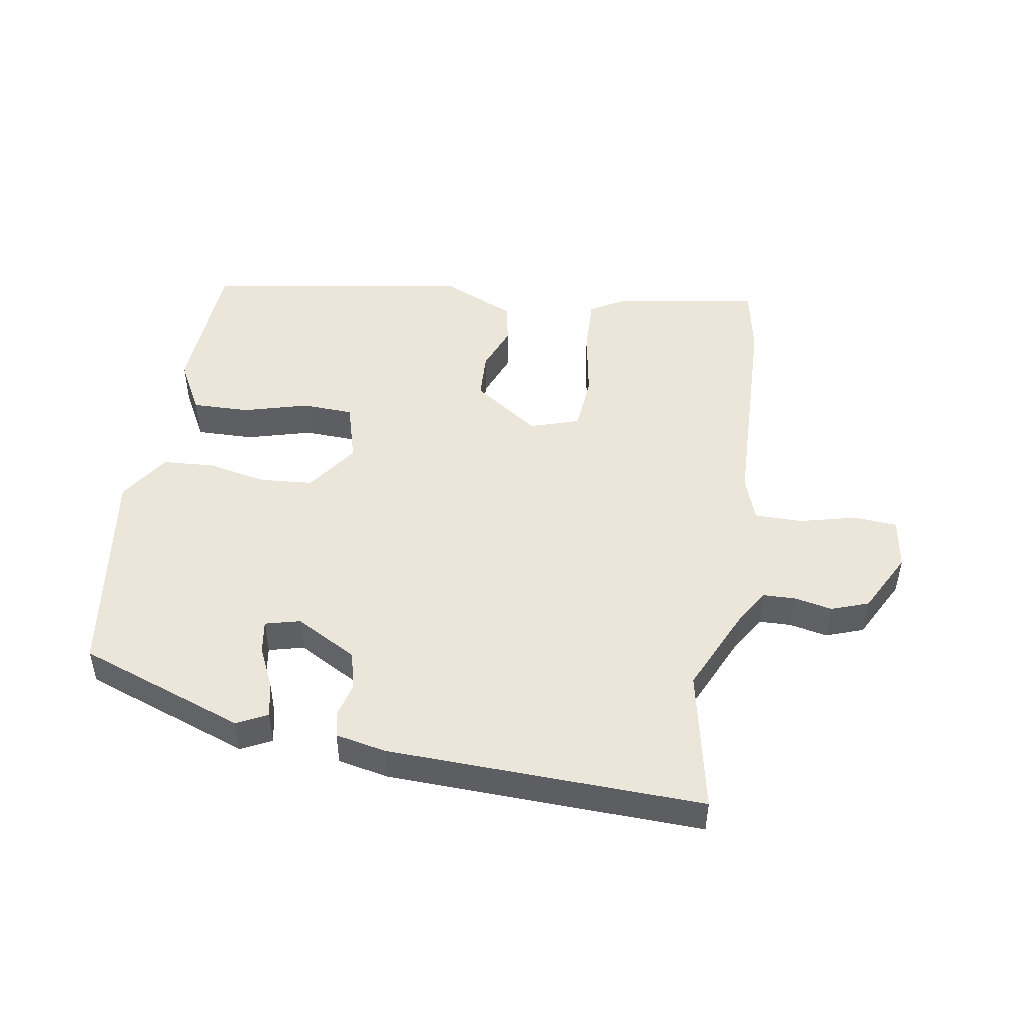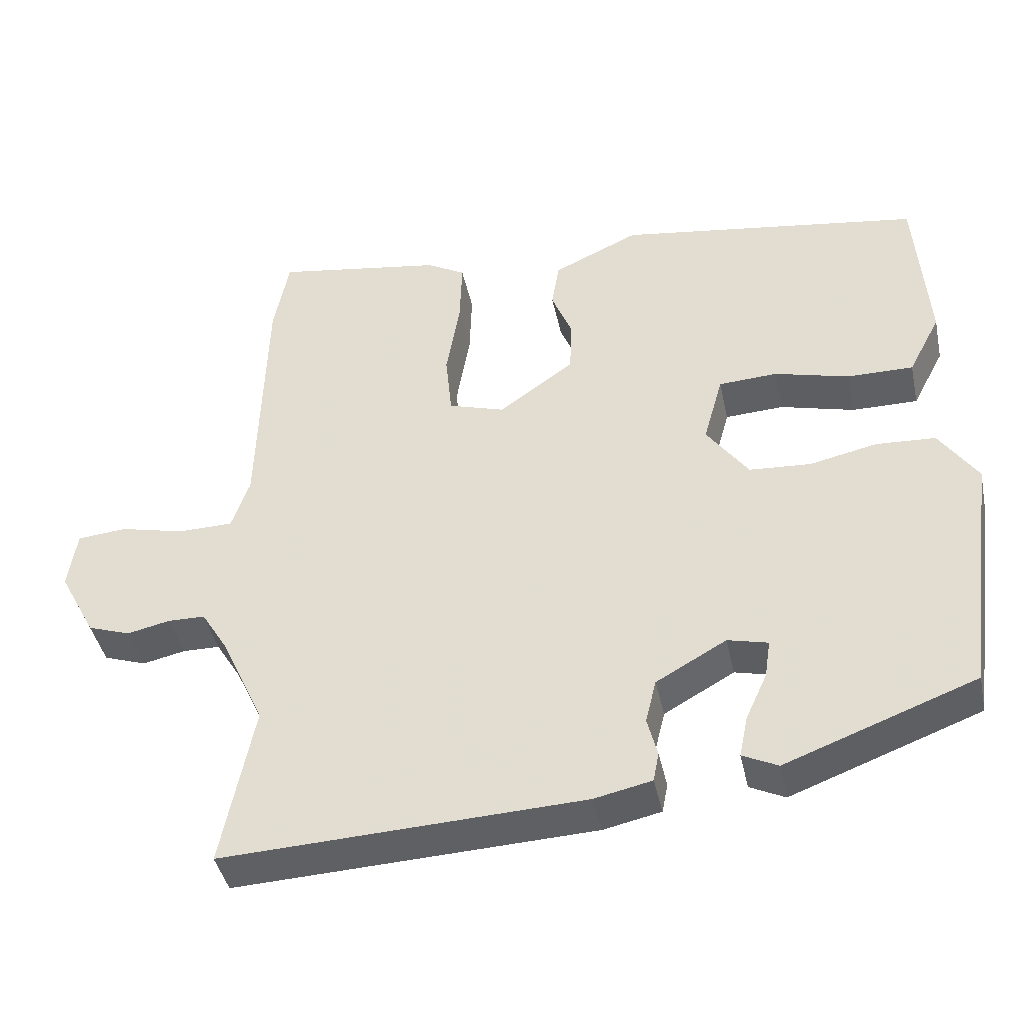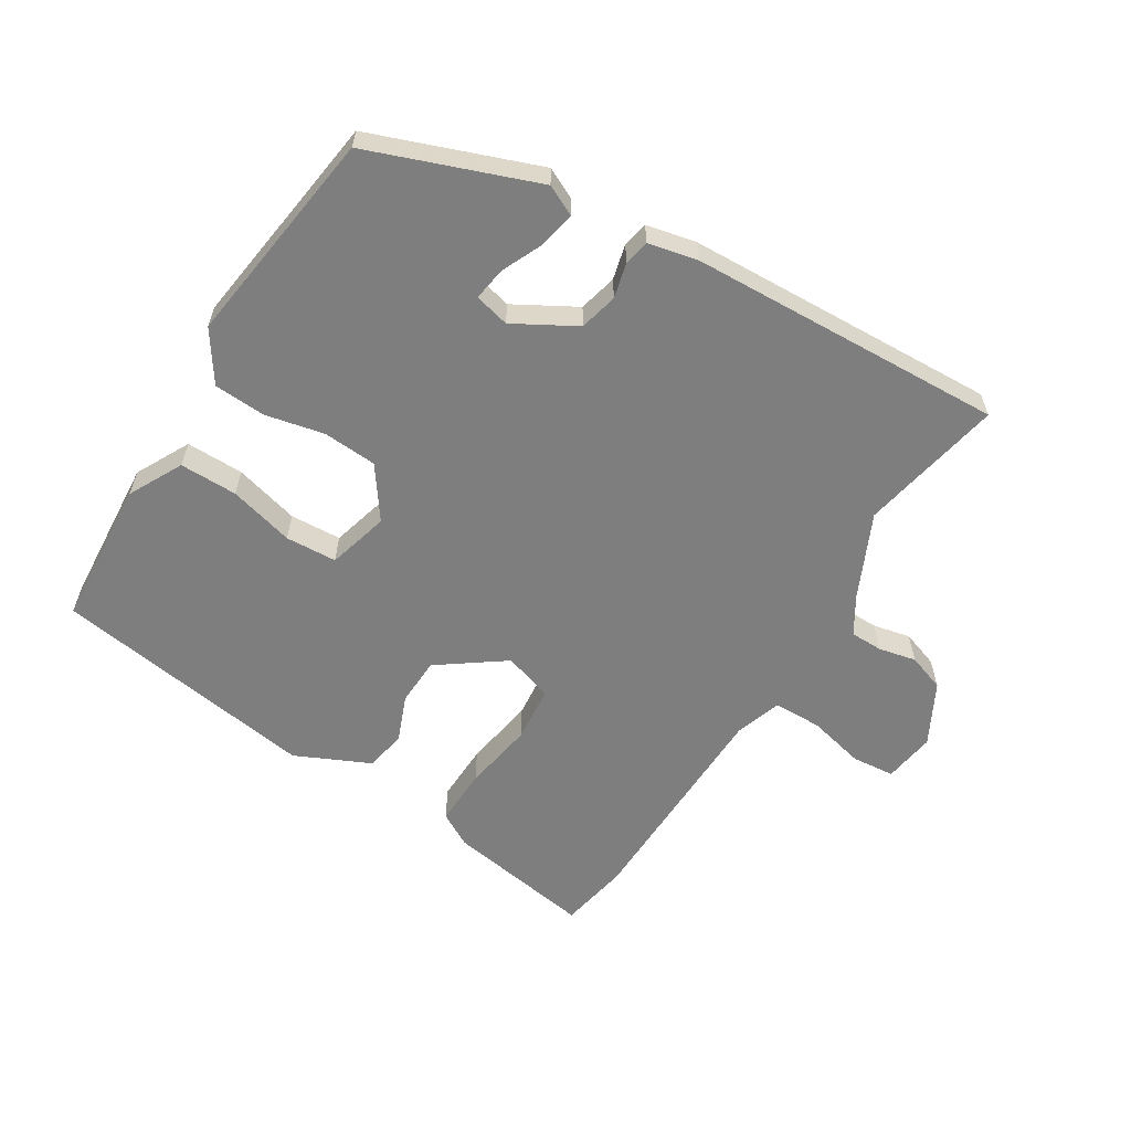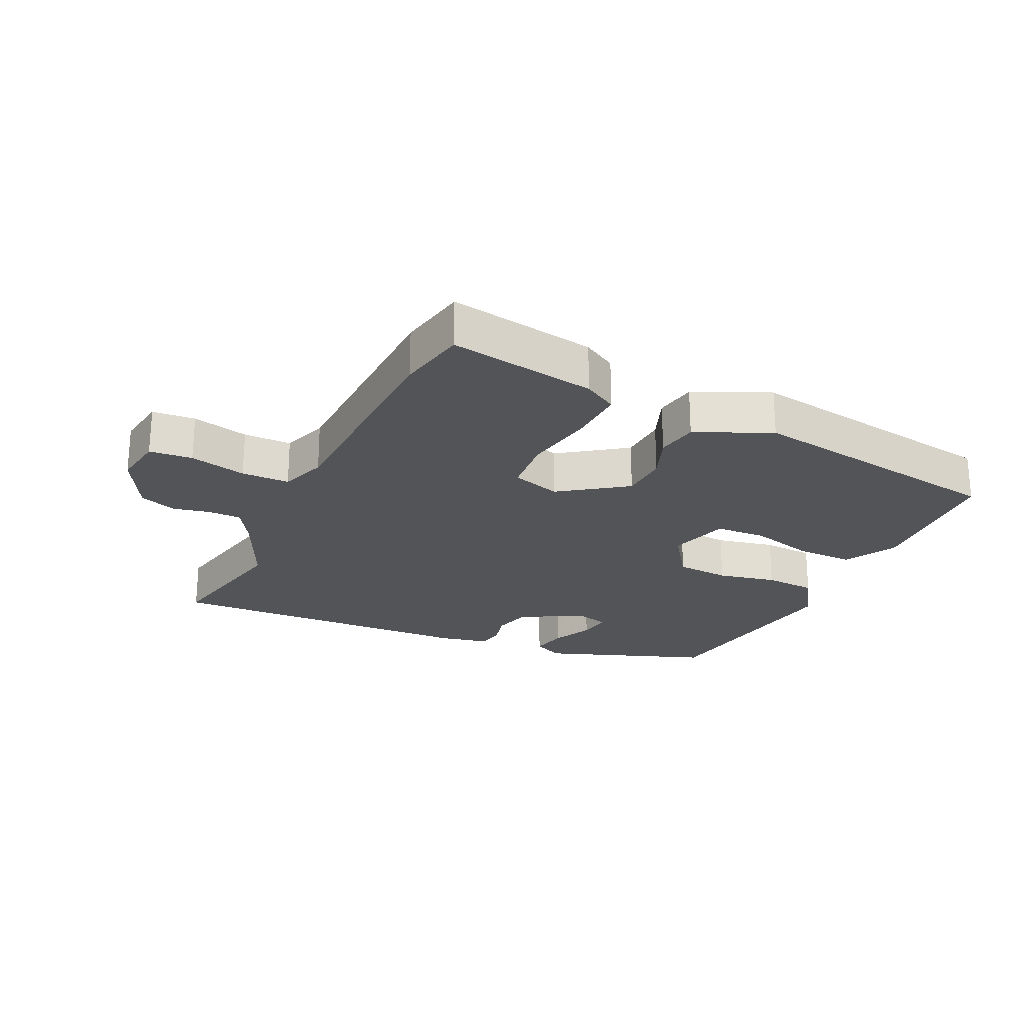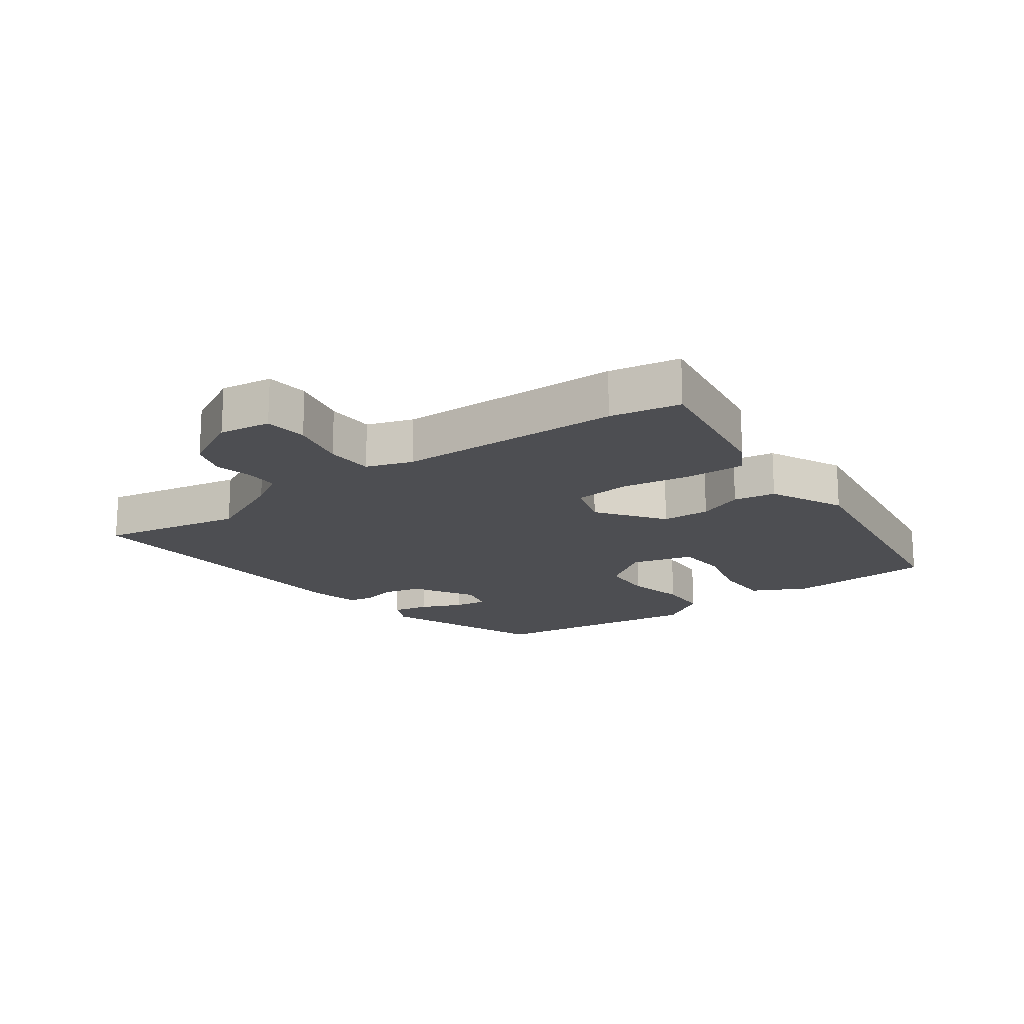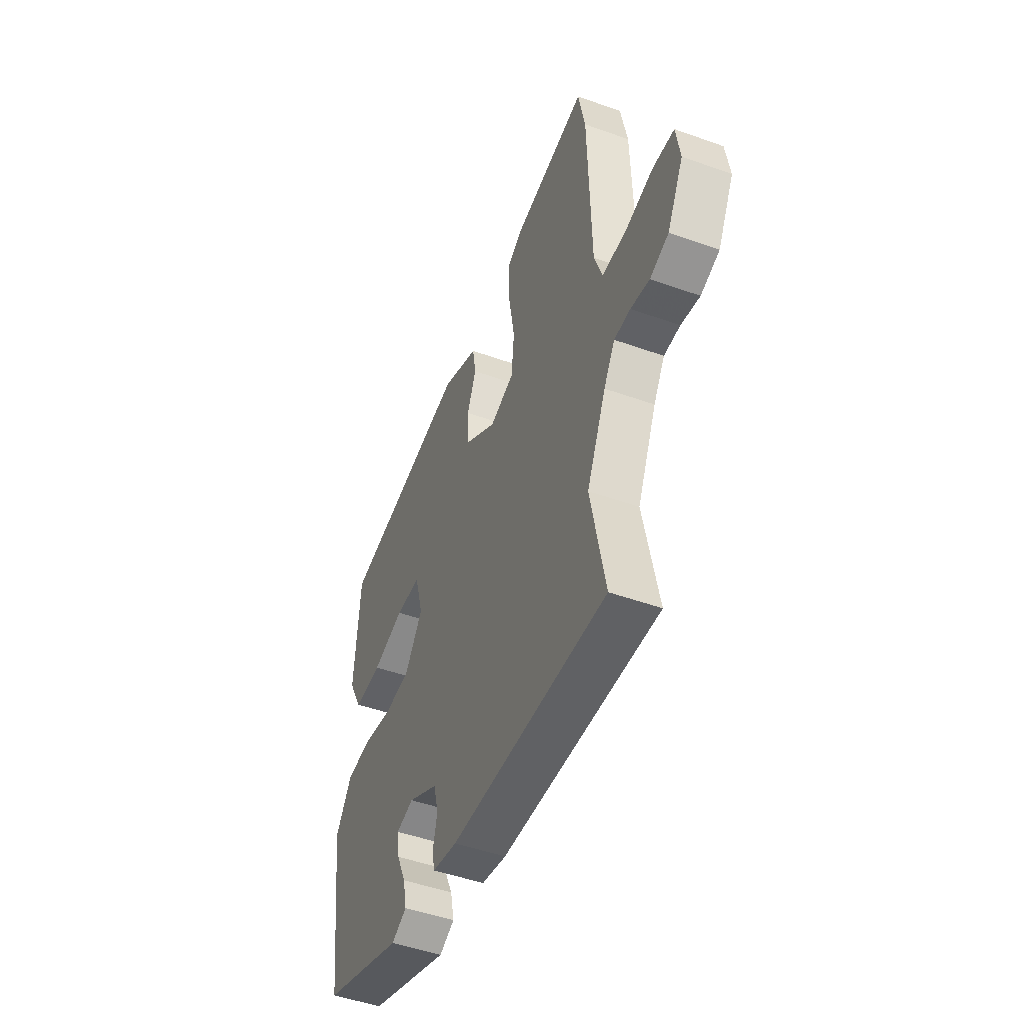
<metadata>
{"format":"obj","ext":"obj","renderer":"f3d","projection":"perspective","resolution":1024,"background":"white","views":[{"elev":48.1,"azim":-171.1,"up":"+Y"},{"elev":-42.6,"azim":12.1,"up":"+Z"},{"elev":-59.5,"azim":148.4,"up":"+Y"},{"elev":-23.6,"azim":-25.5,"up":"+Y"},{"elev":-17.2,"azim":-53.5,"up":"+Y"},{"elev":-48.8,"azim":-111.7,"up":"+Z"}]}
</metadata>
<code>
v 0.507 0.07 0.473
v 0.523 0.07 0.237
v 0.478 0.07 0.151
v 0.386 0.07 0.152
v 0.282 0.07 0.18
v 0.2 0.07 0.176
v 0.173 0.07 0.078
v 0.231 0.07 -0.004
v 0.317 0.07 -0.01
v 0.411 0.07 0.01
v 0.494 0.07 0.005
v 0.547 0.07 -0.075
v 0.499 0.07 -0.424
v 0.234 0.07 -0.522
v 0.185 0.07 -0.498
v 0.197 0.07 -0.44
v 0.227 0.07 -0.374
v 0.235 0.07 -0.321
v 0.179 0.07 -0.307
v 0.081 0.07 -0.362
v 0.066 0.07 -0.423
v 0.08 0.07 -0.479
v 0.072 0.07 -0.52
v -0.008 0.07 -0.537
v -0.511 0.07 -0.557
v -0.466 0.07 -0.328
v -0.528 0.07 -0.194
v -0.564 0.07 -0.135
v -0.616 0.07 -0.134
v -0.676 0.07 -0.147
v -0.736 0.07 -0.126
v -0.788 0.07 -0.028
v -0.776 0.07 0.055
v -0.707 0.07 0.061
v -0.616 0.07 0.039
v -0.539 0.07 0.04
v -0.514 0.07 0.114
v -0.505 0.07 0.473
v -0.484 0.07 0.585
v -0.248 0.07 0.546
v -0.194 0.07 0.515
v -0.197 0.07 0.422
v -0.216 0.07 0.308
v -0.207 0.07 0.217
v -0.128 0.07 0.192
v -0.023 0.07 0.267
v -0.02 0.07 0.344
v -0.049 0.07 0.417
v -0.038 0.07 0.484
v 0.082 0.07 0.539
v 0.507 0 0.473
v 0.523 0 0.237
v 0.478 0 0.151
v 0.386 0 0.152
v 0.282 0 0.18
v 0.2 0 0.176
v 0.173 0 0.078
v 0.231 0 -0.004
v 0.317 0 -0.01
v 0.411 0 0.01
v 0.494 0 0.005
v 0.547 0 -0.075
v 0.499 0 -0.424
v 0.234 0 -0.522
v 0.185 0 -0.498
v 0.197 0 -0.44
v 0.227 0 -0.374
v 0.235 0 -0.321
v 0.179 0 -0.307
v 0.081 0 -0.362
v 0.066 0 -0.423
v 0.08 0 -0.479
v 0.072 0 -0.52
v -0.008 0 -0.537
v -0.511 0 -0.557
v -0.466 0 -0.328
v -0.528 0 -0.194
v -0.564 0 -0.135
v -0.616 0 -0.134
v -0.676 0 -0.147
v -0.736 0 -0.126
v -0.788 0 -0.028
v -0.776 0 0.055
v -0.707 0 0.061
v -0.616 0 0.039
v -0.539 0 0.04
v -0.514 0 0.114
v -0.505 0 0.473
v -0.484 0 0.585
v -0.248 0 0.546
v -0.194 0 0.515
v -0.197 0 0.422
v -0.216 0 0.308
v -0.207 0 0.217
v -0.128 0 0.192
v -0.023 0 0.267
v -0.02 0 0.344
v -0.049 0 0.417
v -0.038 0 0.484
v 0.082 0 0.539
f 47 48 49 50
f 46 47 50 1
f 45 46 1 2
f 40 41 42 43
f 40 43 44
f 37 38 39 40
f 36 37 40 44
f 32 33 34 35
f 32 35 36
f 29 30 31 32
f 28 29 32 36
f 27 28 36 44
f 23 24 25 26
f 21 22 23 26
f 20 21 26 27
f 19 20 27 44
f 14 15 16 17
f 14 17 18
f 13 14 18
f 12 13 18
f 9 10 11 12
f 8 9 12 18
f 7 8 18 19
f 2 3 4 5
f 45 2 5 6
f 7 19 44 45
f 6 7 45
f 100 99 98 97
f 51 100 97 96
f 52 51 96 95
f 93 92 91 90
f 94 93 90
f 90 89 88 87
f 94 90 87 86
f 85 84 83 82
f 86 85 82
f 82 81 80 79
f 86 82 79 78
f 94 86 78 77
f 76 75 74 73
f 76 73 72 71
f 77 76 71 70
f 94 77 70 69
f 67 66 65 64
f 68 67 64
f 68 64 63
f 68 63 62
f 62 61 60 59
f 68 62 59 58
f 69 68 58 57
f 55 54 53 52
f 56 55 52 95
f 95 94 69 57
f 95 57 56
f 1 51 52 2
f 2 52 53 3
f 3 53 54 4
f 4 54 55 5
f 5 55 56 6
f 6 56 57 7
f 7 57 58 8
f 8 58 59 9
f 9 59 60 10
f 10 60 61 11
f 11 61 62 12
f 12 62 63 13
f 13 63 64 14
f 14 64 65 15
f 15 65 66 16
f 16 66 67 17
f 17 67 68 18
f 18 68 69 19
f 19 69 70 20
f 20 70 71 21
f 21 71 72 22
f 22 72 73 23
f 23 73 74 24
f 24 74 75 25
f 25 75 76 26
f 26 76 77 27
f 27 77 78 28
f 28 78 79 29
f 29 79 80 30
f 30 80 81 31
f 31 81 82 32
f 32 82 83 33
f 33 83 84 34
f 34 84 85 35
f 35 85 86 36
f 36 86 87 37
f 37 87 88 38
f 38 88 89 39
f 39 89 90 40
f 40 90 91 41
f 41 91 92 42
f 42 92 93 43
f 43 93 94 44
f 44 94 95 45
f 45 95 96 46
f 46 96 97 47
f 47 97 98 48
f 48 98 99 49
f 49 99 100 50
f 50 100 51 1

</code>
